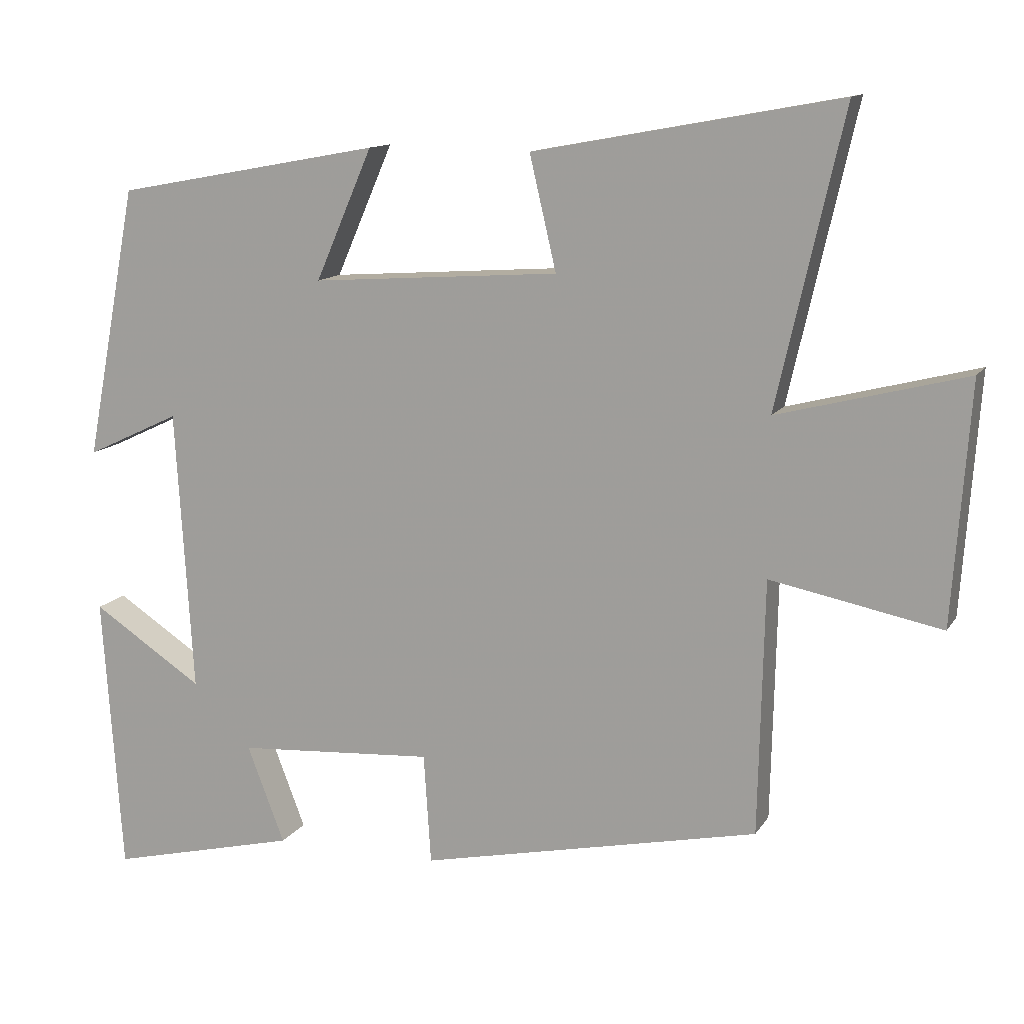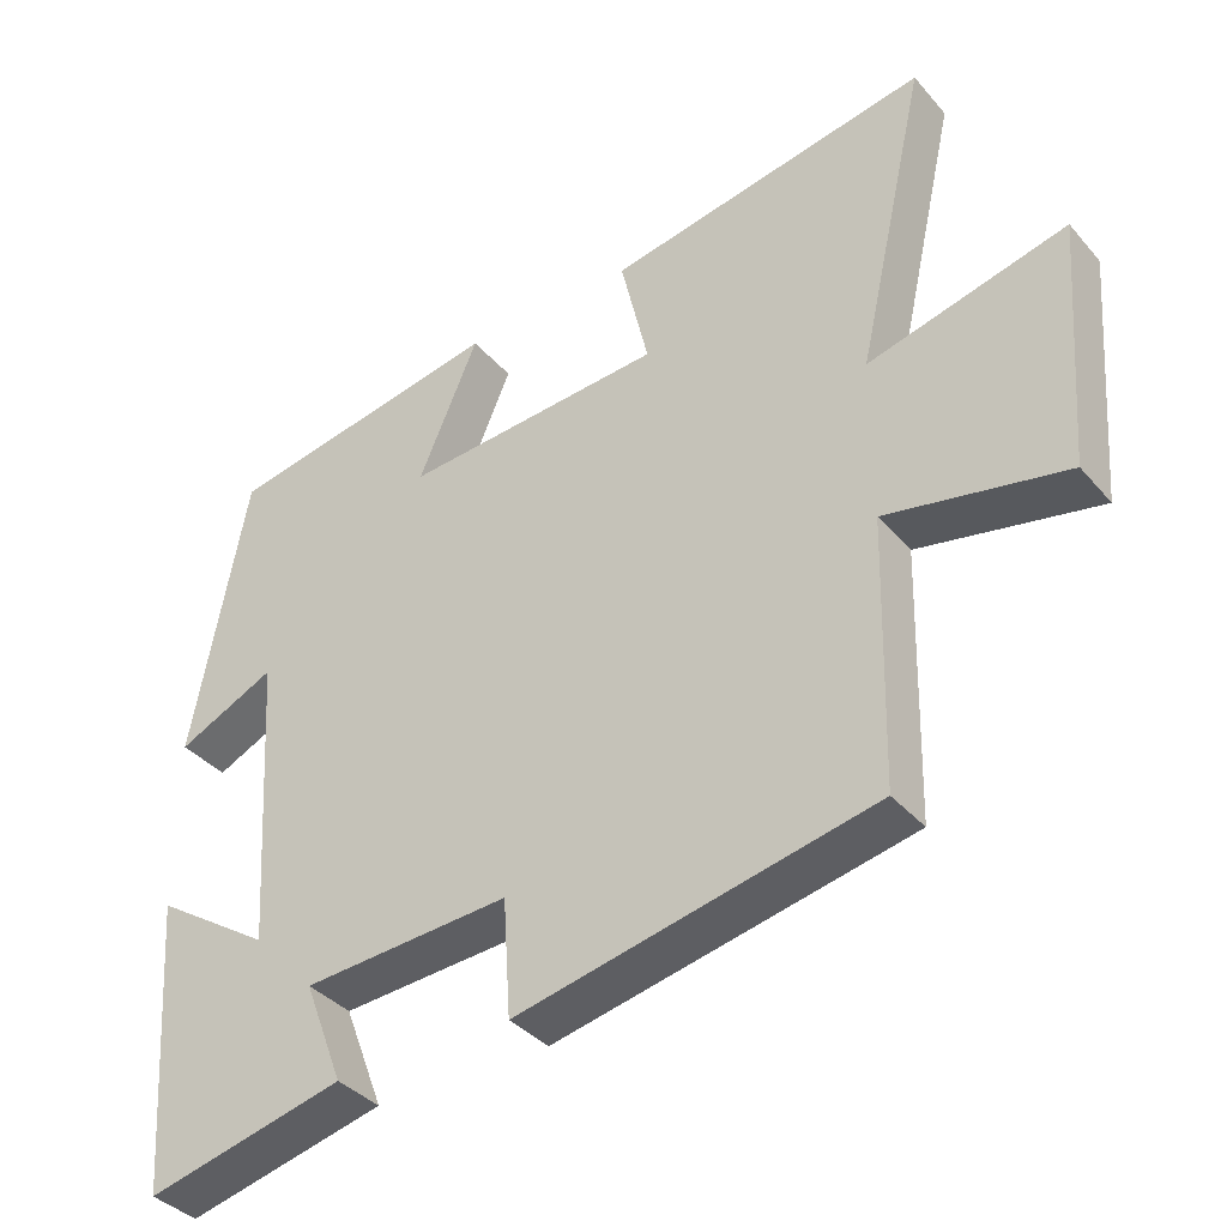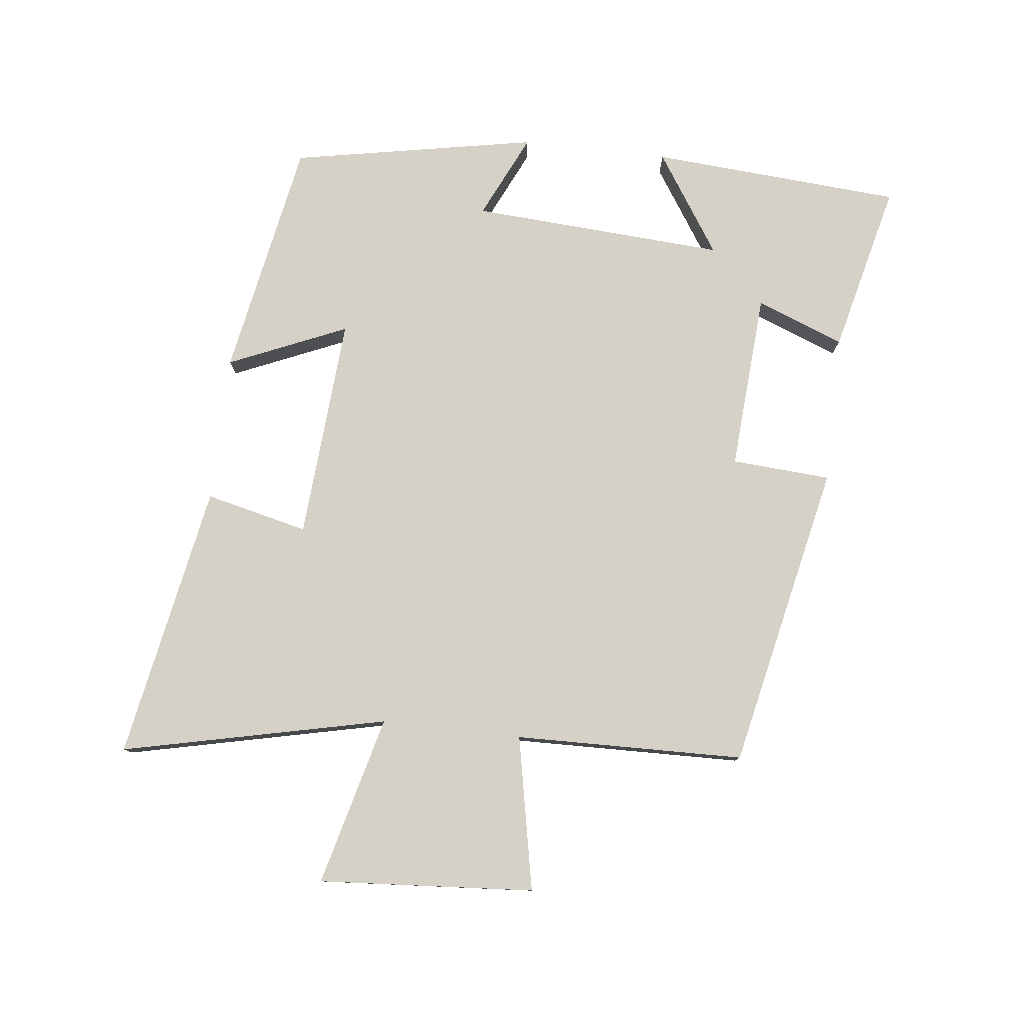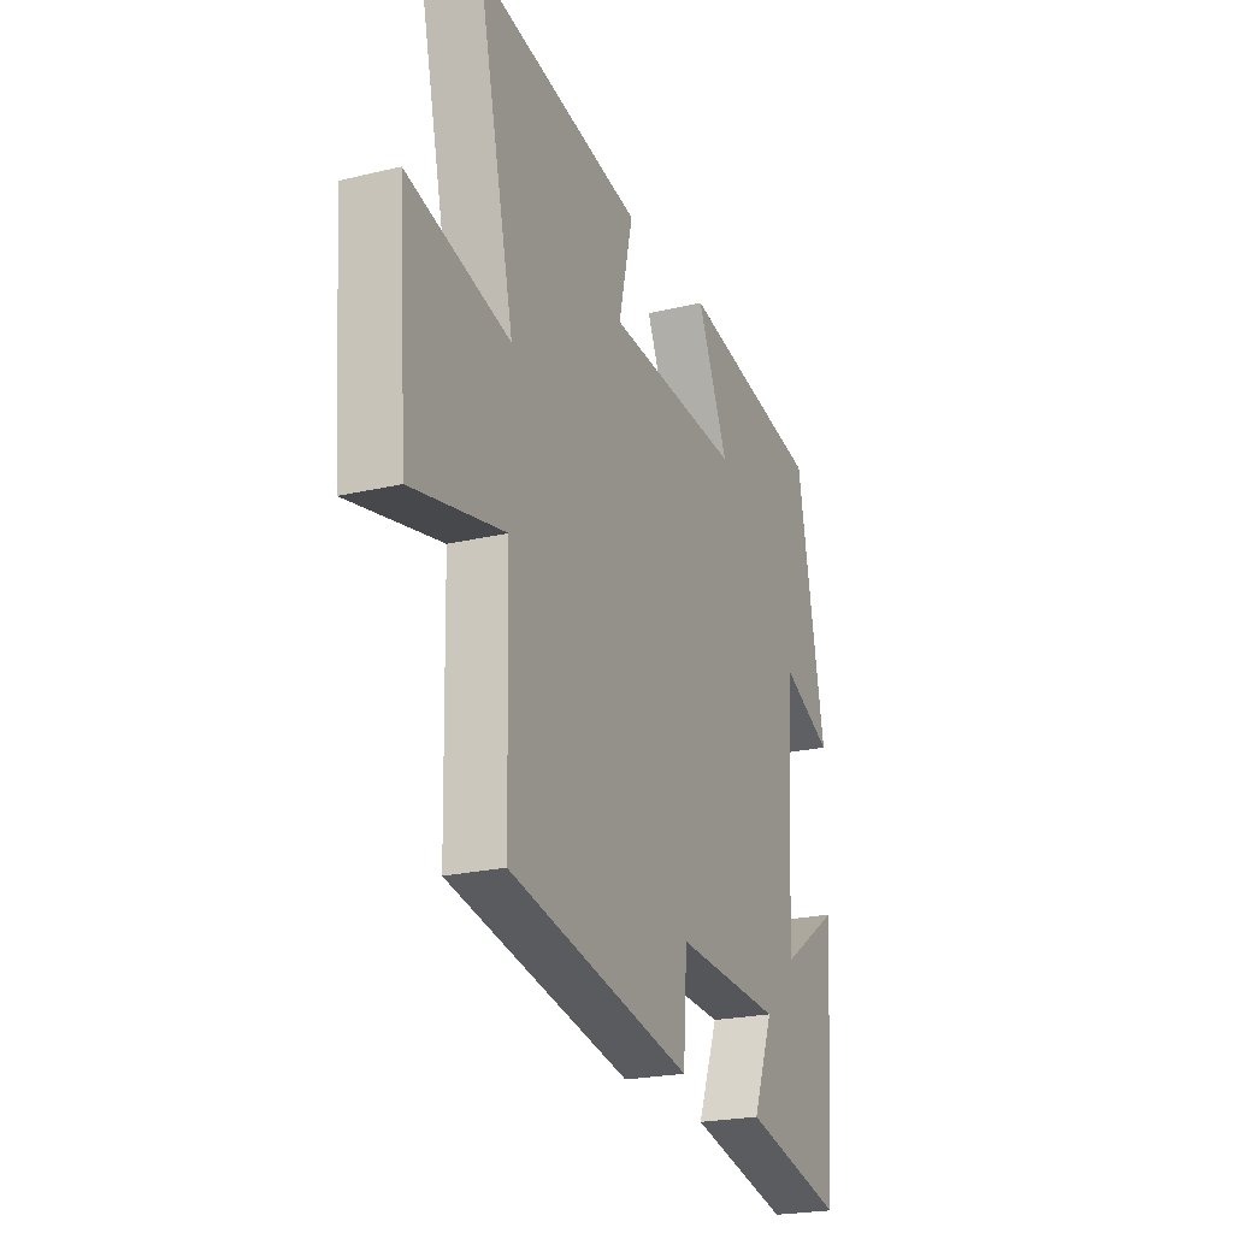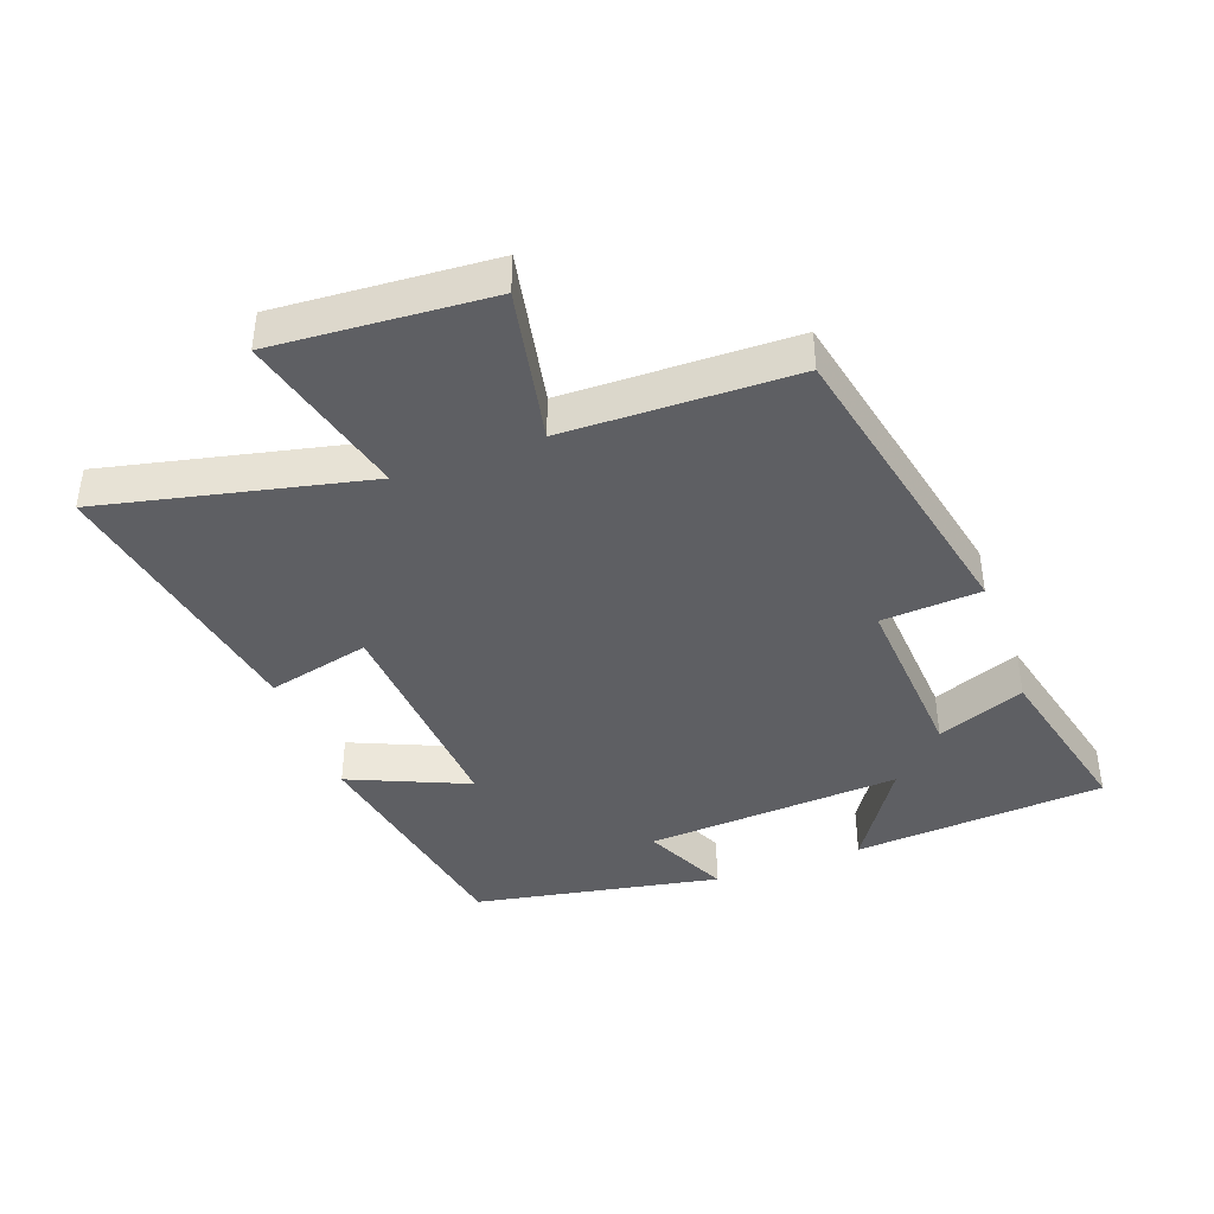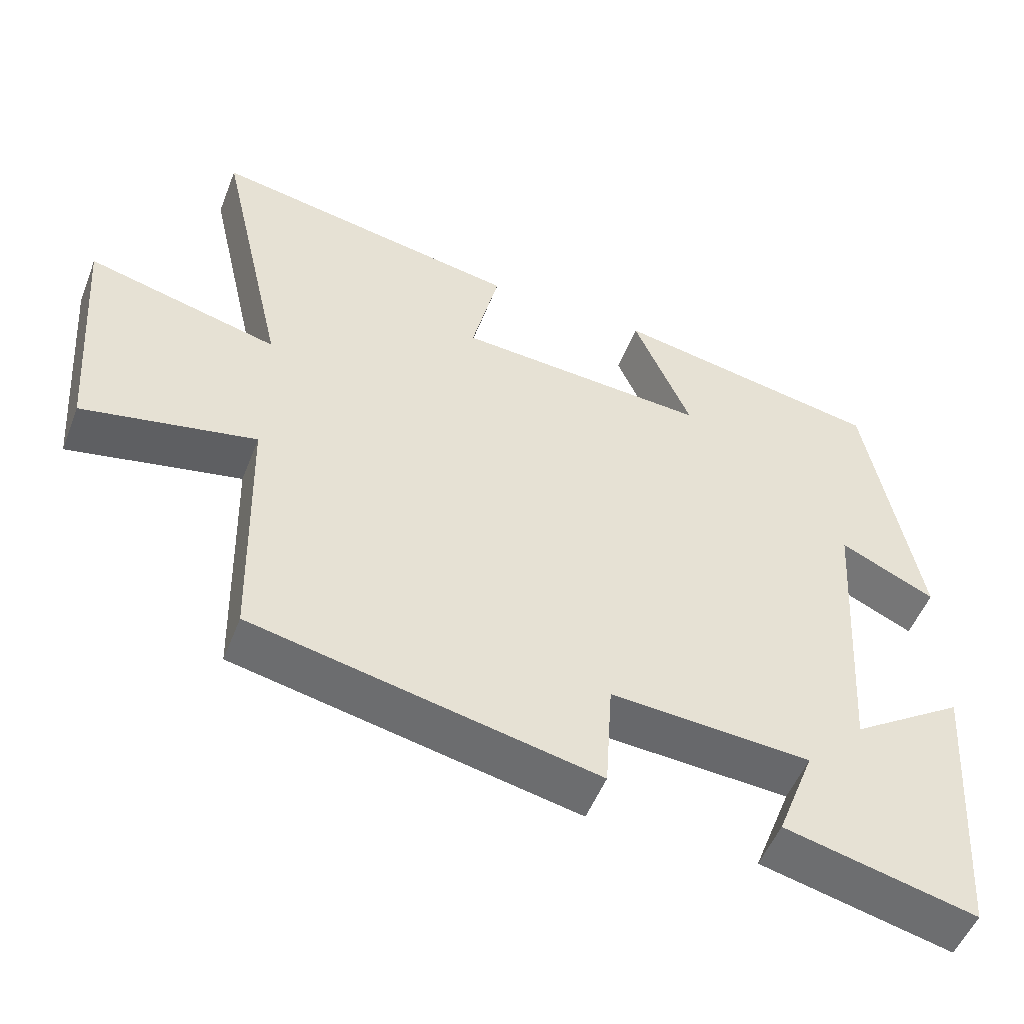
<metadata>
{"format":"obj","ext":"obj","renderer":"f3d","projection":"perspective","resolution":1024,"background":"white","views":[{"elev":12.5,"azim":20.4,"up":"+Z"},{"elev":-37.2,"azim":35.4,"up":"+Z"},{"elev":79.0,"azim":96.6,"up":"+Y"},{"elev":-22.4,"azim":112.6,"up":"+Z"},{"elev":-41.5,"azim":110.2,"up":"+Y"},{"elev":-51.4,"azim":159.0,"up":"+Z"}]}
</metadata>
<code>
v -0.428 0.07 0.432
v -0.06 0.07 0.5
v -0.139 0.07 0.318
v 0.205 0.07 0.342
v 0.168 0.07 0.5
v 0.592 0.07 0.578
v 0.5 0.07 0.171
v 0.761 0.07 0.238
v 0.737 0.07 -0.094
v 0.5 0.07 -0.047
v 0.492 0.07 -0.4
v 0.021 0.07 -0.5
v 0.011 0.07 -0.347
v -0.263 0.07 -0.365
v -0.211 0.07 -0.5
v -0.473 0.07 -0.563
v -0.5 0.07 -0.176
v -0.346 0.07 -0.277
v -0.37 0.07 0.115
v -0.5 0.07 0.054
v -0.428 0 0.432
v -0.06 0 0.5
v -0.139 0 0.318
v 0.205 0 0.342
v 0.168 0 0.5
v 0.592 0 0.578
v 0.5 0 0.171
v 0.761 0 0.238
v 0.737 0 -0.094
v 0.5 0 -0.047
v 0.492 0 -0.4
v 0.021 0 -0.5
v 0.011 0 -0.347
v -0.263 0 -0.365
v -0.211 0 -0.5
v -0.473 0 -0.563
v -0.5 0 -0.176
v -0.346 0 -0.277
v -0.37 0 0.115
v -0.5 0 0.054
f 1 2 3
f 20 1 3
f 19 20 3
f 18 19 3 4
f 16 17 18
f 15 16 18
f 14 15 18
f 13 14 18 4
f 12 13 4
f 11 12 4
f 10 11 4
f 7 8 9 10
f 7 10 4 5
f 5 6 7
f 23 22 21
f 23 21 40
f 23 40 39
f 24 23 39 38
f 38 37 36
f 38 36 35
f 38 35 34
f 24 38 34 33
f 24 33 32
f 24 32 31
f 24 31 30
f 30 29 28 27
f 25 24 30 27
f 27 26 25
f 1 21 22 2
f 2 22 23 3
f 3 23 24 4
f 4 24 25 5
f 5 25 26 6
f 6 26 27 7
f 7 27 28 8
f 8 28 29 9
f 9 29 30 10
f 10 30 31 11
f 11 31 32 12
f 12 32 33 13
f 13 33 34 14
f 14 34 35 15
f 15 35 36 16
f 16 36 37 17
f 17 37 38 18
f 18 38 39 19
f 19 39 40 20
f 20 40 21 1

</code>
